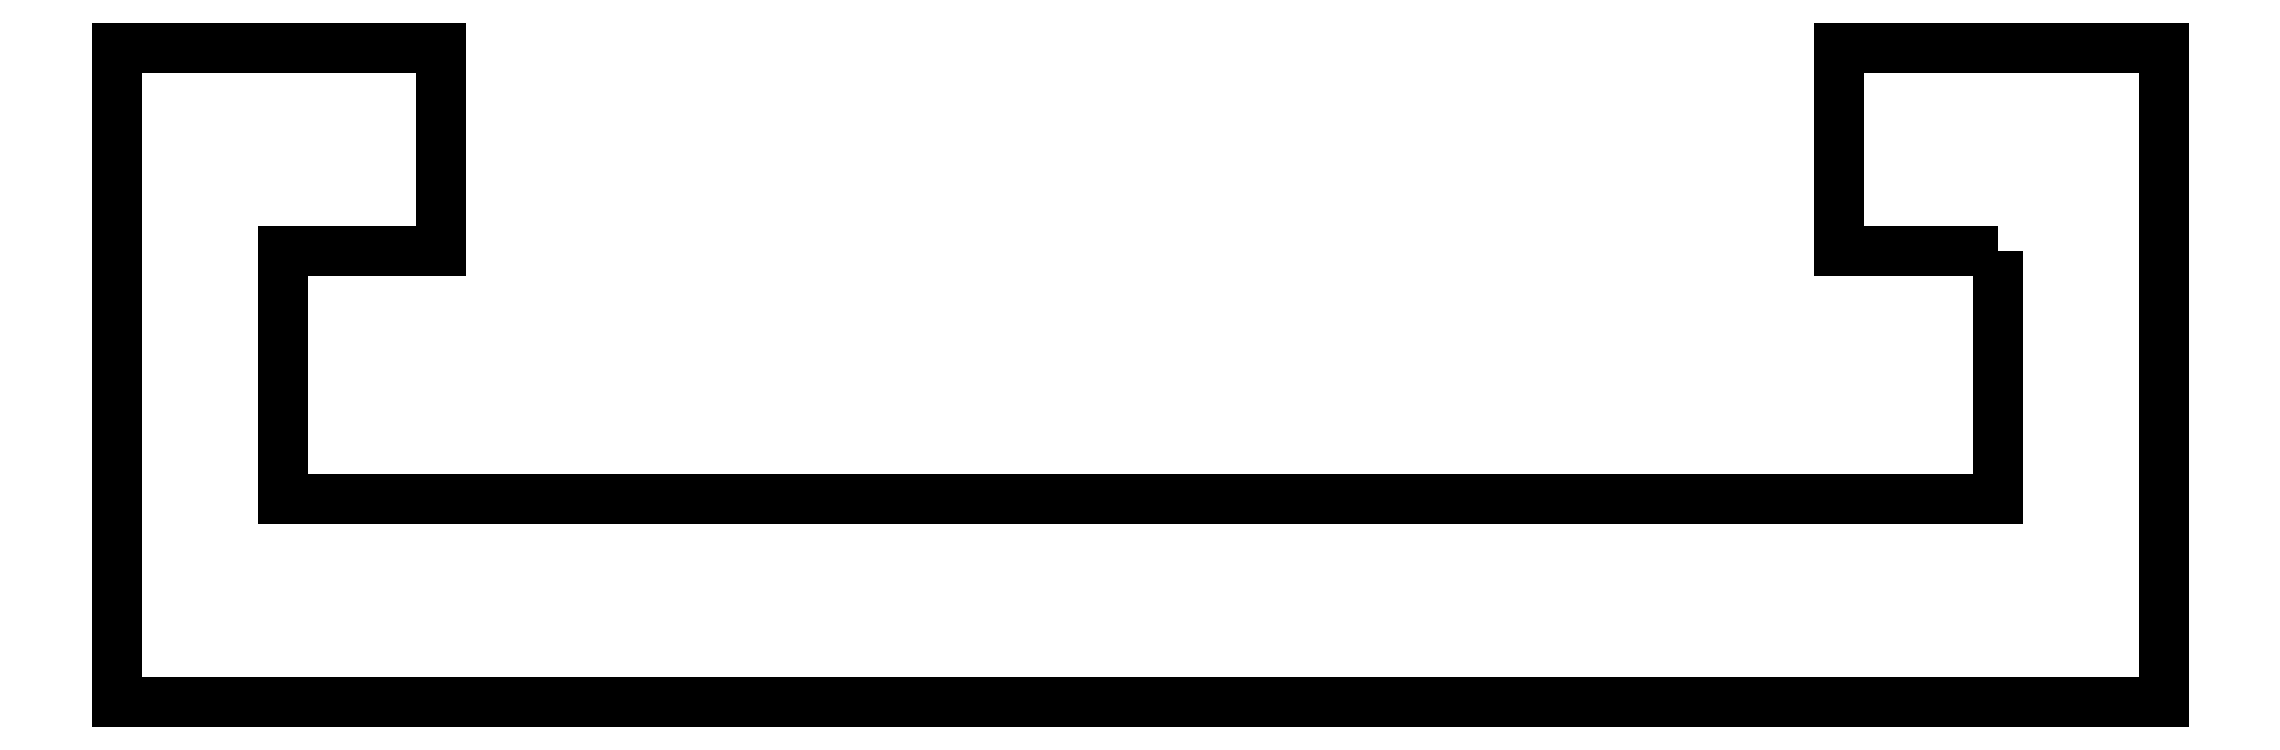
<metadata>
{"format":"dxf","ext":"dxf","renderer":"ezdxf+matplotlib","layout":"modelspace","background":"white","min_lineweight":24,"dpi":150}
</metadata>
<code>
0
SECTION
2
ENTITIES
0
POLYLINE
8
0
66
     1
10
0
20
0
30
0
70
     1
0
VERTEX
8
0
10
645
20
800.3
30
0
0
VERTEX
8
0
10
645
20
796.4
30
0
0
VERTEX
8
0
10
618
20
796.4
30
0
0
VERTEX
8
0
10
618
20
800.3
30
0
0
VERTEX
8
0
10
620.5
20
800.3
30
0
0
VERTEX
8
0
10
620.5
20
803.5
30
0
0
VERTEX
8
0
10
615.4
20
803.5
30
0
0
VERTEX
8
0
10
615.4
20
793.2
30
0
0
VERTEX
8
0
10
647.6
20
793.2
30
0
0
VERTEX
8
0
10
647.6
20
803.5
30
0
0
VERTEX
8
0
10
642.5
20
803.5
30
0
0
VERTEX
8
0
10
642.5
20
800.3
30
0
0
SEQEND
8
0
0
ENDSEC
0
EOF

</code>
